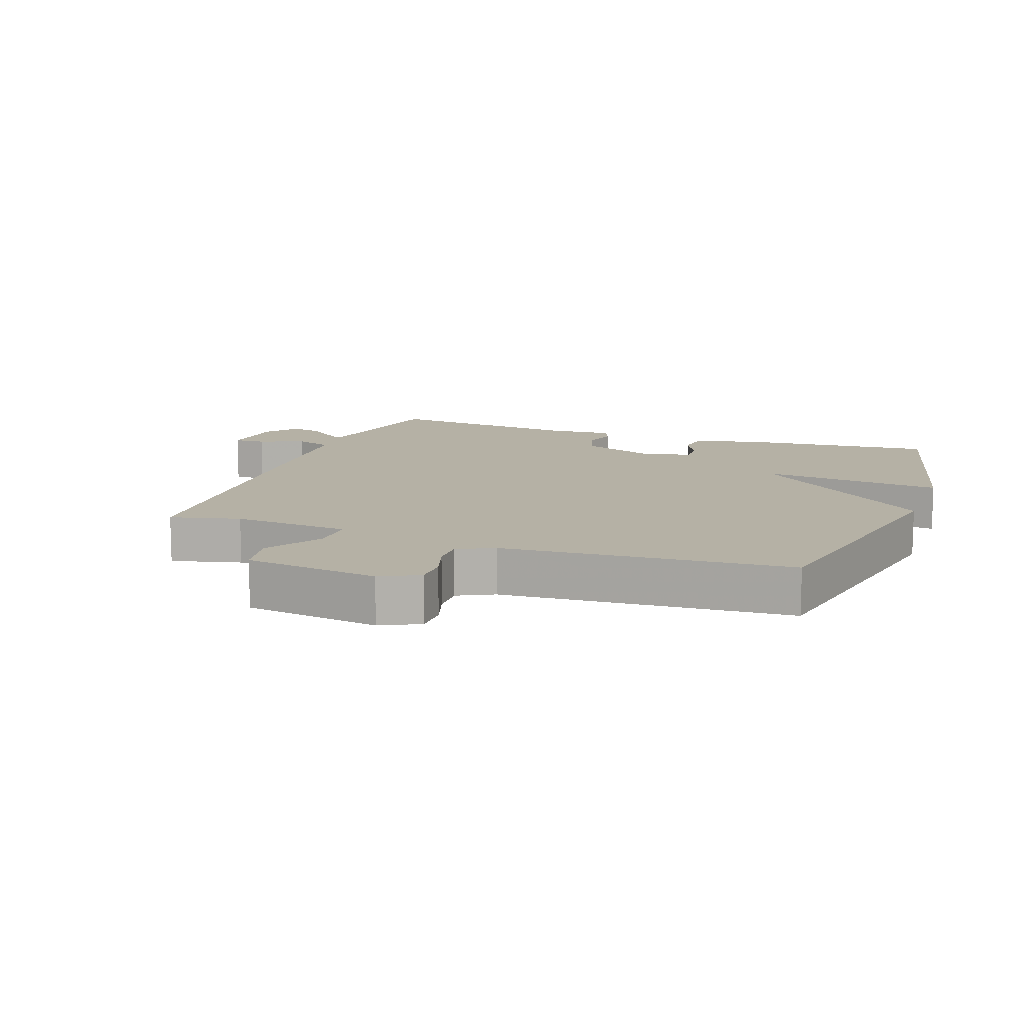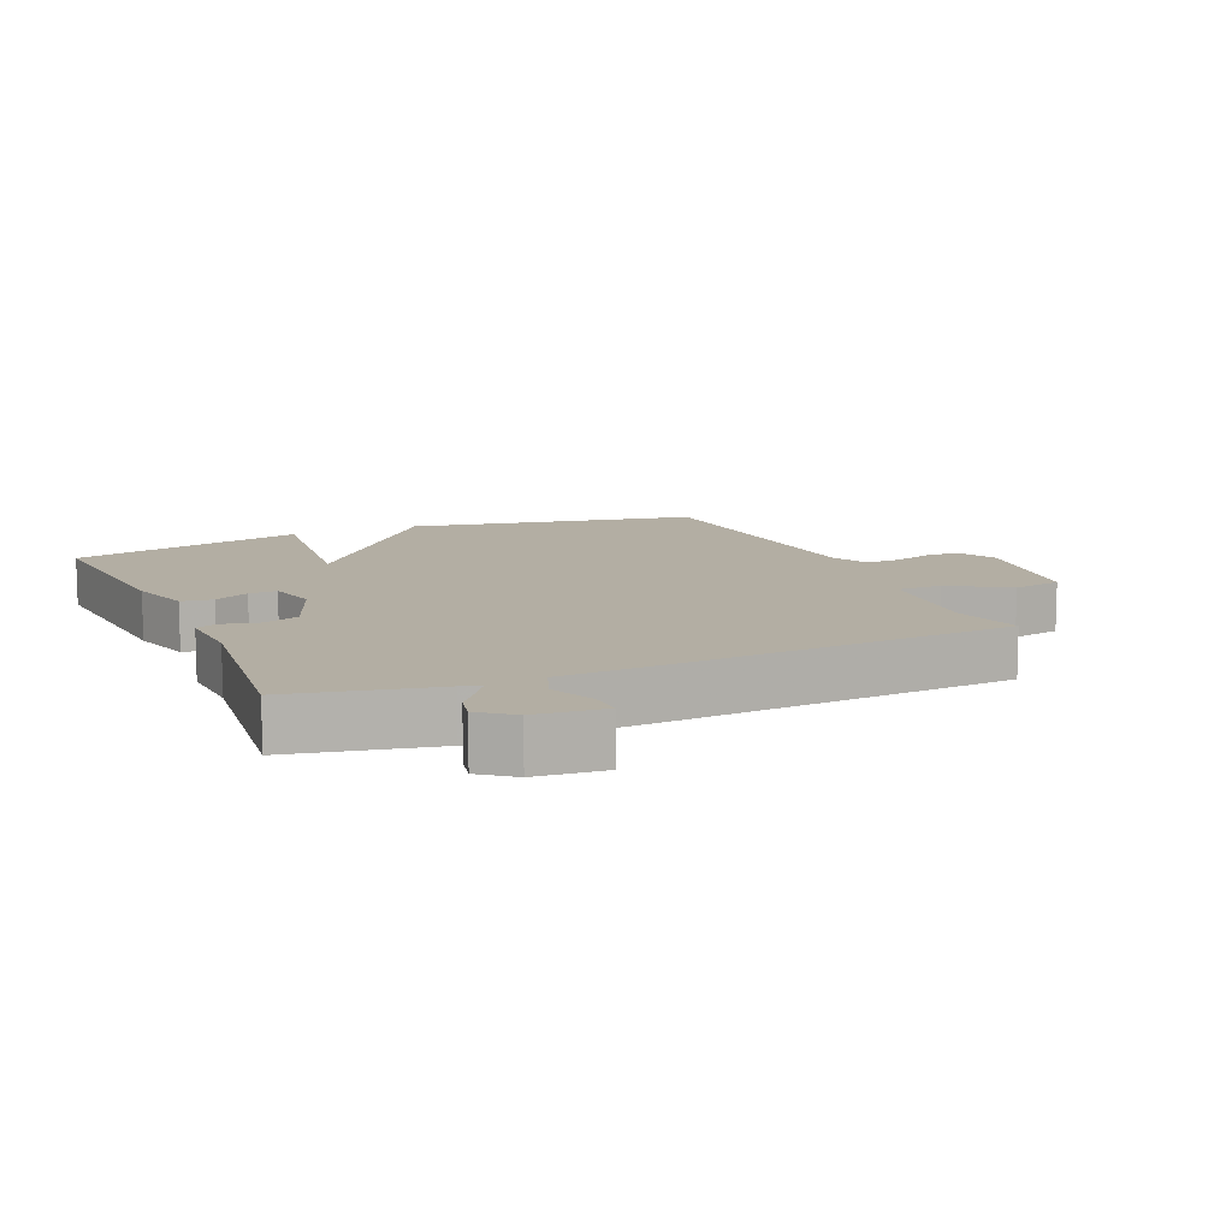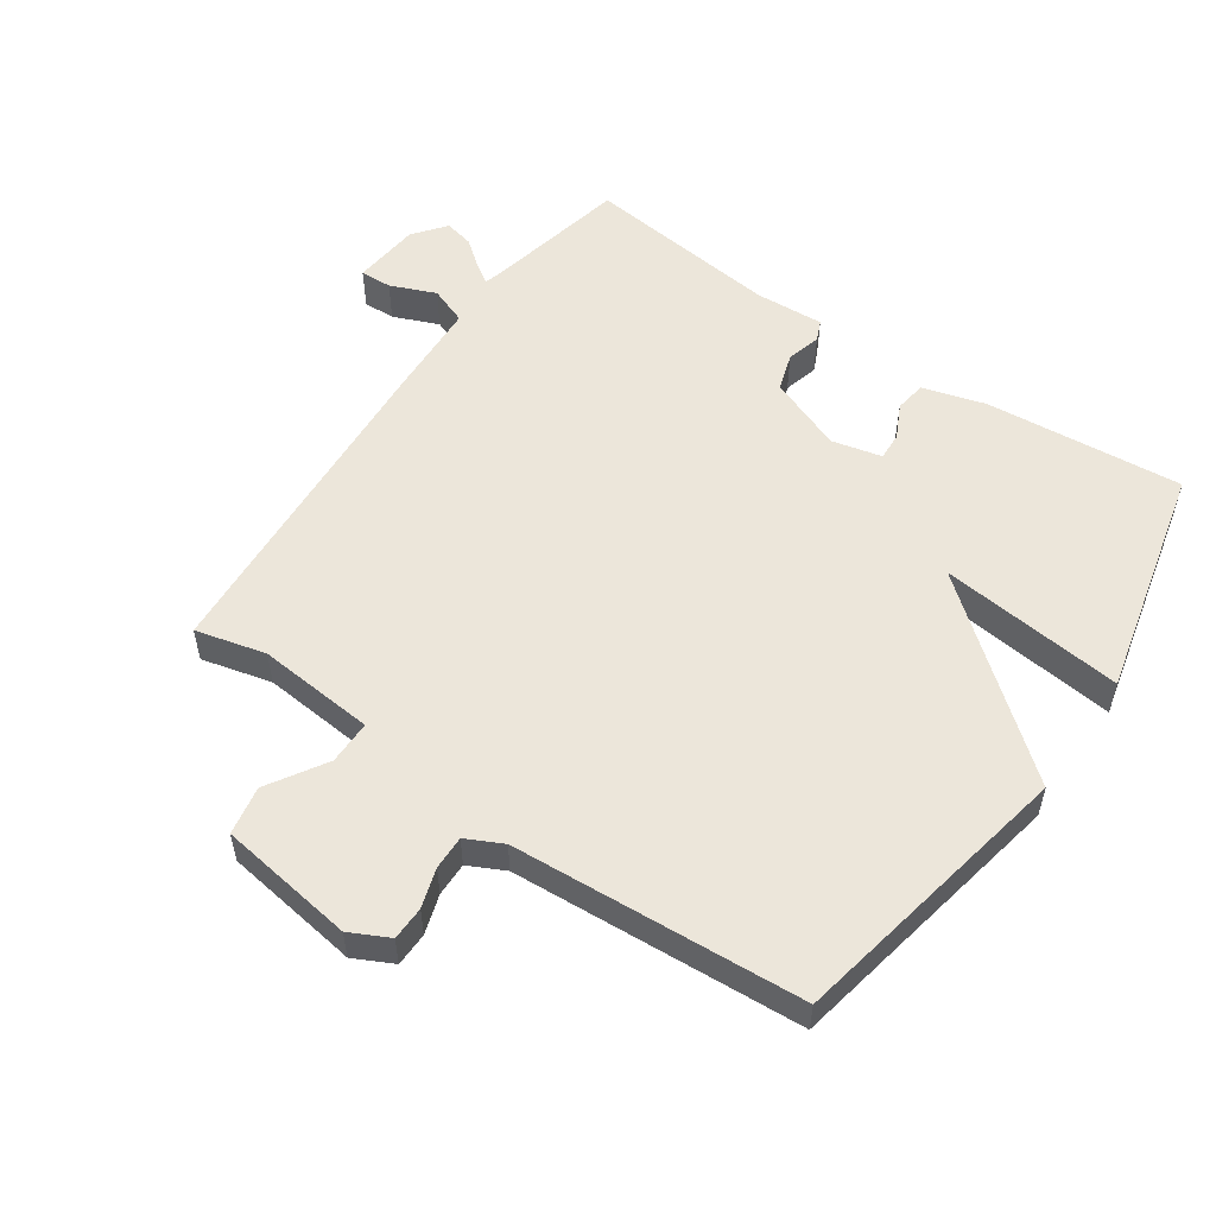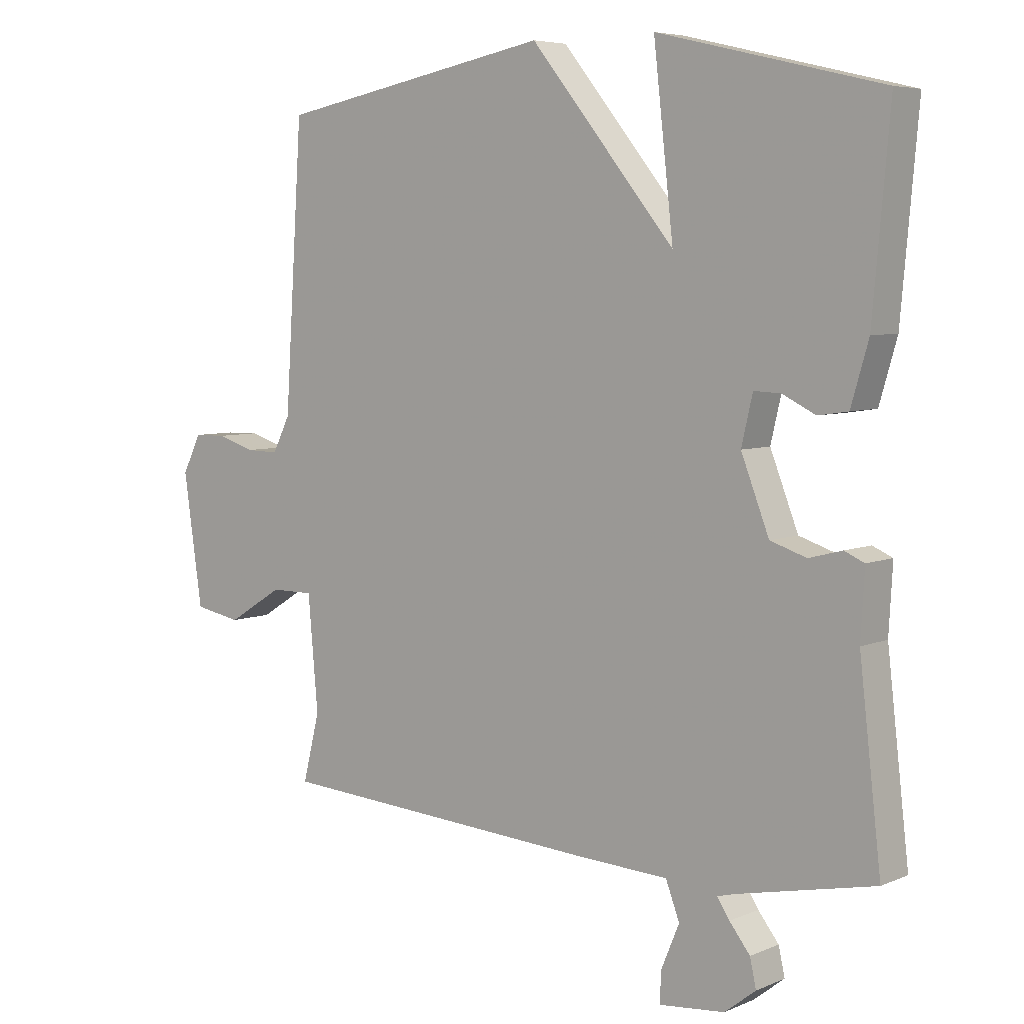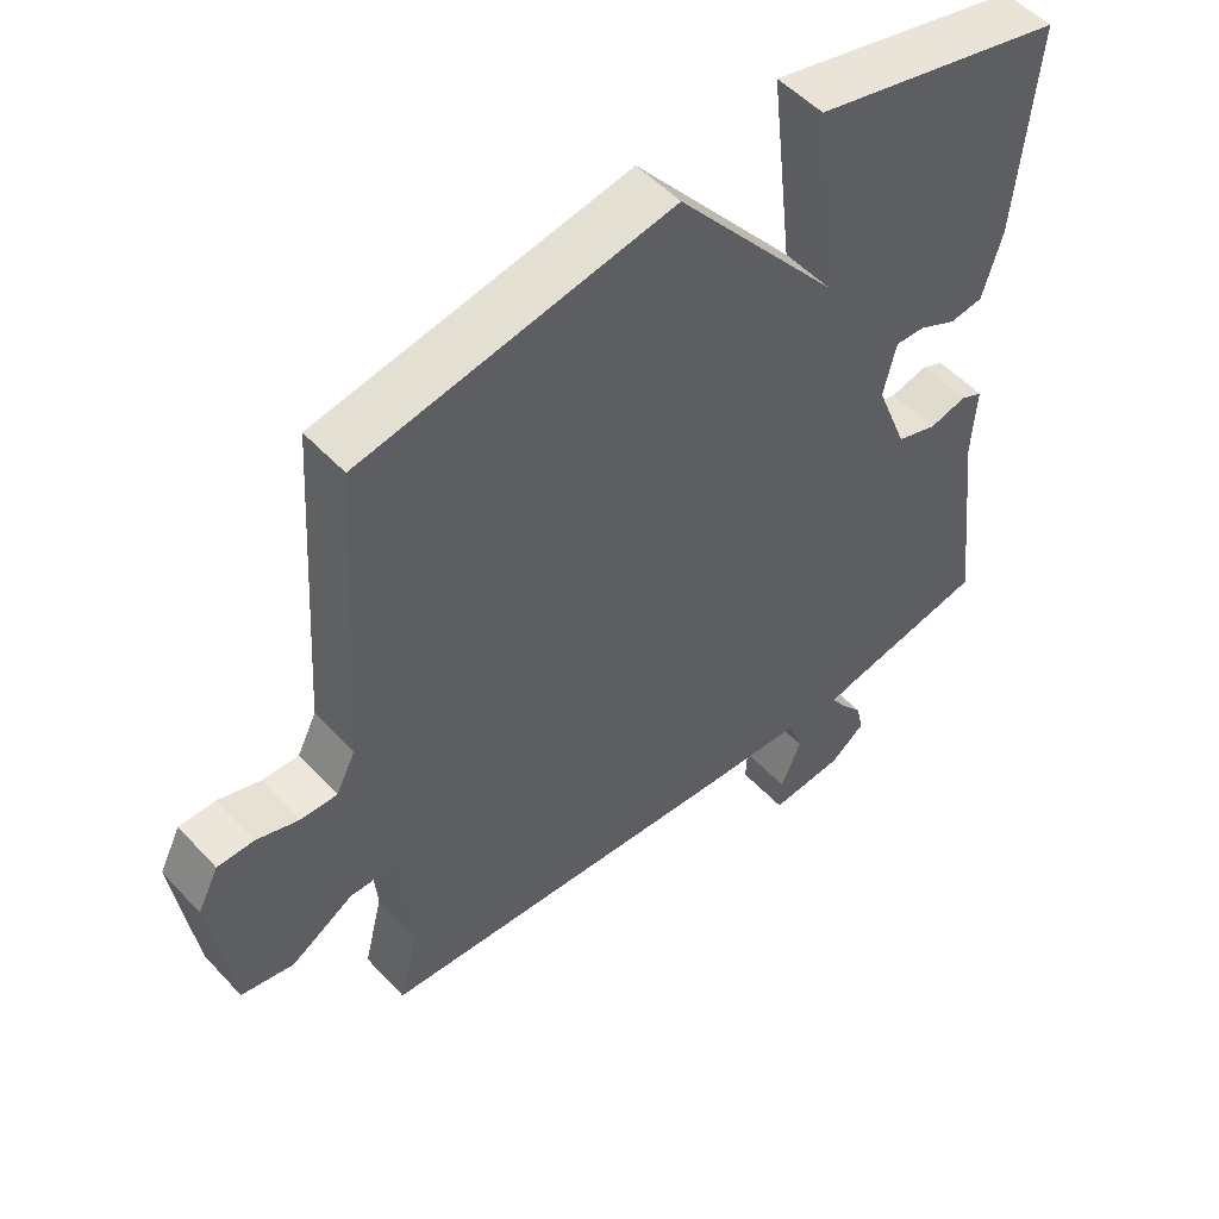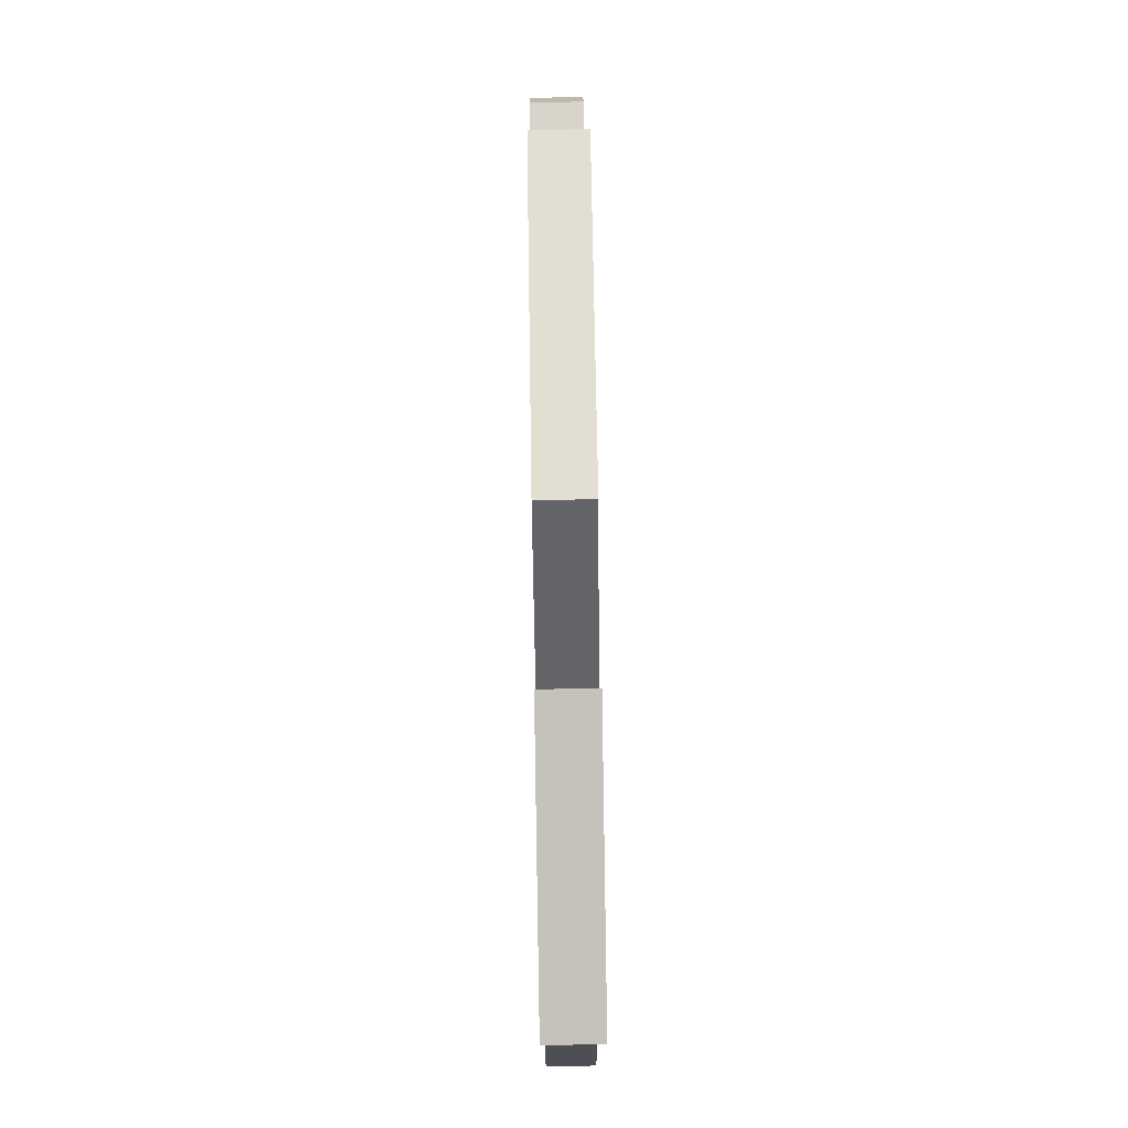
<metadata>
{"format":"obj","ext":"obj","renderer":"f3d","projection":"perspective","resolution":1024,"background":"white","views":[{"elev":11.9,"azim":-70.2,"up":"+Y"},{"elev":11.0,"azim":156.4,"up":"+Y"},{"elev":54.3,"azim":-55.4,"up":"+Y"},{"elev":5.9,"azim":38.7,"up":"+Z"},{"elev":52.0,"azim":-41.3,"up":"+Z"},{"elev":78.3,"azim":89.1,"up":"+Z"}]}
</metadata>
<code>
v -0.5 0.07 0.5
v -0.059 0.07 0.585
v 0.173 0.07 0.302
v 0.141 0.07 0.585
v 0.5 0.07 0.5
v 0.473 0.07 0.195
v 0.445 0.07 0.099
v 0.397 0.07 0.092
v 0.344 0.07 0.118
v 0.301 0.07 0.12
v 0.283 0.07 0.043
v 0.328 0.07 -0.072
v 0.386 0.07 -0.091
v 0.439 0.07 -0.077
v 0.471 0.07 -0.091
v 0.465 0.07 -0.197
v 0.5 0.07 -0.5
v 0.282 0.07 -0.546
v 0.252 0.07 -0.554
v 0.272 0.07 -0.584
v 0.305 0.07 -0.626
v 0.315 0.07 -0.671
v 0.265 0.07 -0.71
v 0.16 0.07 -0.72
v 0.162 0.07 -0.671
v 0.191 0.07 -0.601
v 0.169 0.07 -0.543
v 0.017 0.07 -0.535
v -0.5 0.07 -0.5
v -0.473 0.07 -0.392
v -0.489 0.07 -0.211
v -0.557 0.07 -0.211
v -0.646 0.07 -0.266
v -0.721 0.07 -0.252
v -0.751 0.07 -0.043
v -0.721 0.07 0.017
v -0.669 0.07 0.018
v -0.609 0.07 -0.001
v -0.557 0.07 -0.002
v -0.529 0.07 0.054
v -0.5 0 0.5
v -0.059 0 0.585
v 0.173 0 0.302
v 0.141 0 0.585
v 0.5 0 0.5
v 0.473 0 0.195
v 0.445 0 0.099
v 0.397 0 0.092
v 0.344 0 0.118
v 0.301 0 0.12
v 0.283 0 0.043
v 0.328 0 -0.072
v 0.386 0 -0.091
v 0.439 0 -0.077
v 0.471 0 -0.091
v 0.465 0 -0.197
v 0.5 0 -0.5
v 0.282 0 -0.546
v 0.252 0 -0.554
v 0.272 0 -0.584
v 0.305 0 -0.626
v 0.315 0 -0.671
v 0.265 0 -0.71
v 0.16 0 -0.72
v 0.162 0 -0.671
v 0.191 0 -0.601
v 0.169 0 -0.543
v 0.017 0 -0.535
v -0.5 0 -0.5
v -0.473 0 -0.392
v -0.489 0 -0.211
v -0.557 0 -0.211
v -0.646 0 -0.266
v -0.721 0 -0.252
v -0.751 0 -0.043
v -0.721 0 0.017
v -0.669 0 0.018
v -0.609 0 -0.001
v -0.557 0 -0.002
v -0.529 0 0.054
f 36 37 38
f 35 36 38
f 34 35 38
f 33 34 38
f 32 33 38
f 31 32 38 39
f 27 28 29 30
f 27 30 31
f 24 25 26
f 23 24 26
f 22 23 26
f 21 22 26
f 20 21 26
f 19 20 26 27
f 31 39 40
f 27 31 40
f 19 27 40
f 18 19 40
f 13 14 15 16
f 17 18 40
f 16 17 40
f 13 16 40
f 12 13 40
f 7 8 9
f 6 7 9
f 5 6 9
f 4 5 9
f 3 4 9
f 3 9 10
f 1 2 3
f 40 1 3
f 12 40 3
f 11 12 3
f 3 10 11
f 78 77 76
f 78 76 75
f 78 75 74
f 78 74 73
f 78 73 72
f 79 78 72 71
f 70 69 68 67
f 71 70 67
f 66 65 64
f 66 64 63
f 66 63 62
f 66 62 61
f 66 61 60
f 67 66 60 59
f 80 79 71
f 80 71 67
f 80 67 59
f 80 59 58
f 56 55 54 53
f 80 58 57
f 80 57 56
f 80 56 53
f 80 53 52
f 49 48 47
f 49 47 46
f 49 46 45
f 49 45 44
f 49 44 43
f 50 49 43
f 43 42 41
f 43 41 80
f 43 80 52
f 43 52 51
f 51 50 43
f 1 41 42 2
f 2 42 43 3
f 3 43 44 4
f 4 44 45 5
f 5 45 46 6
f 6 46 47 7
f 7 47 48 8
f 8 48 49 9
f 9 49 50 10
f 10 50 51 11
f 11 51 52 12
f 12 52 53 13
f 13 53 54 14
f 14 54 55 15
f 15 55 56 16
f 16 56 57 17
f 17 57 58 18
f 18 58 59 19
f 19 59 60 20
f 20 60 61 21
f 21 61 62 22
f 22 62 63 23
f 23 63 64 24
f 24 64 65 25
f 25 65 66 26
f 26 66 67 27
f 27 67 68 28
f 28 68 69 29
f 29 69 70 30
f 30 70 71 31
f 31 71 72 32
f 32 72 73 33
f 33 73 74 34
f 34 74 75 35
f 35 75 76 36
f 36 76 77 37
f 37 77 78 38
f 38 78 79 39
f 39 79 80 40
f 40 80 41 1

</code>
